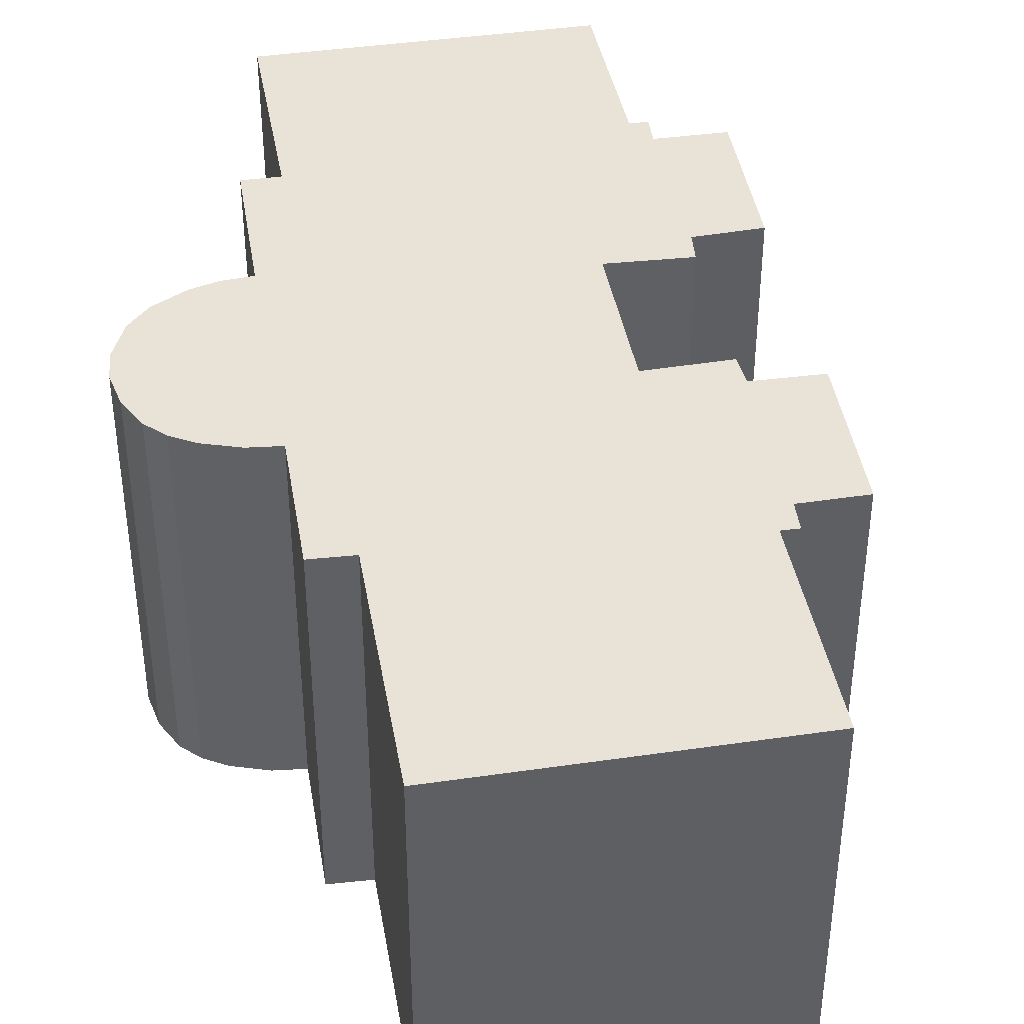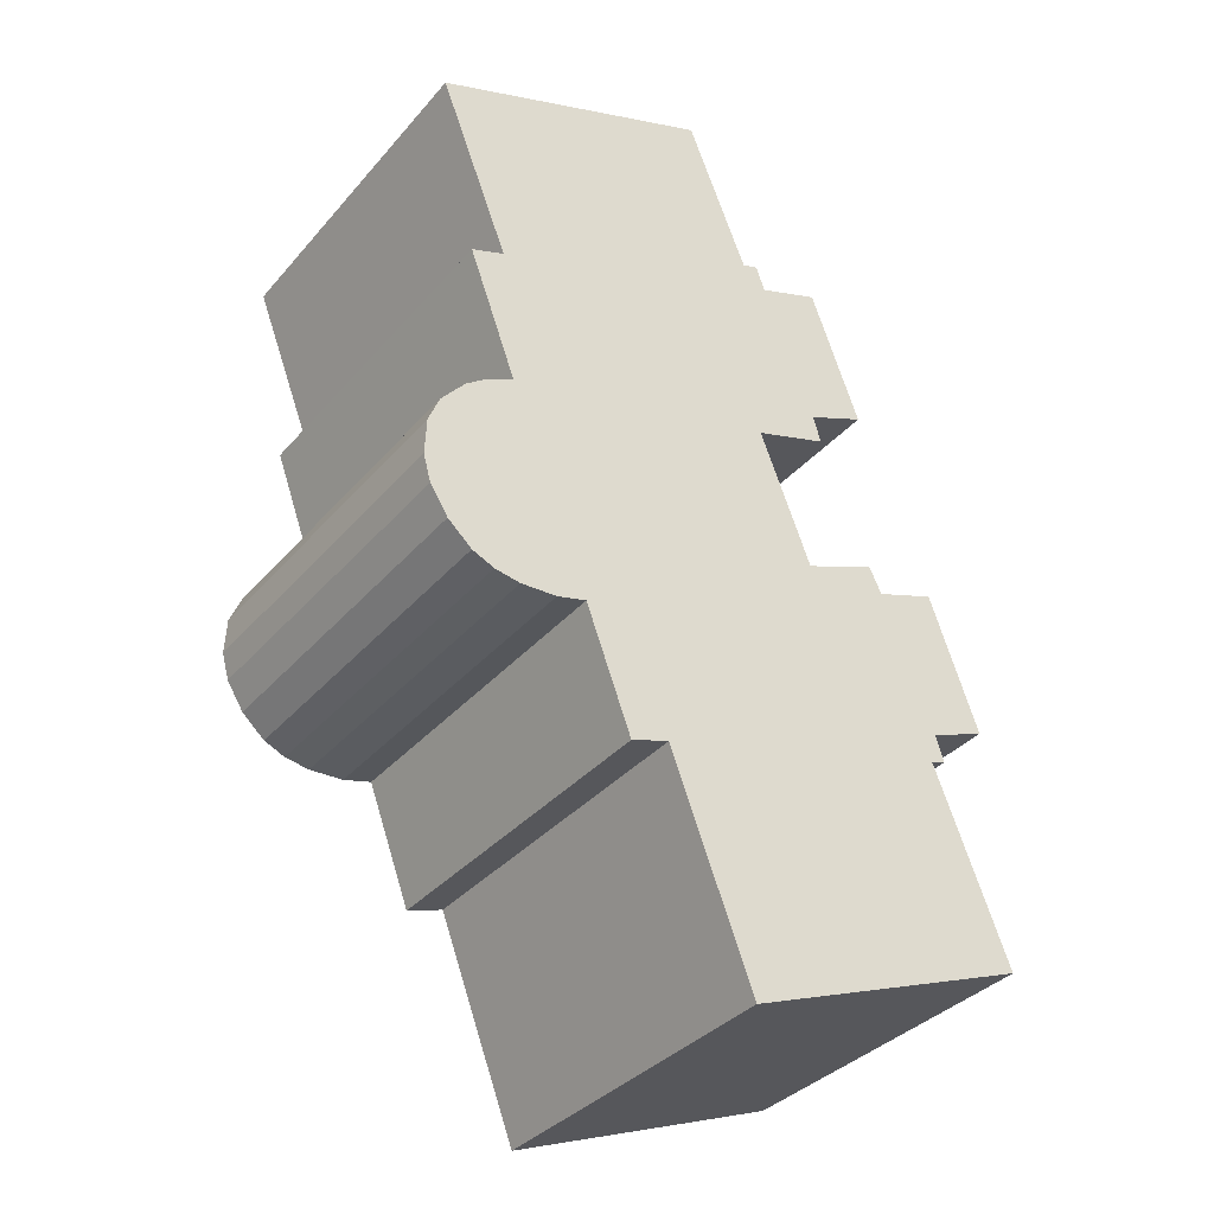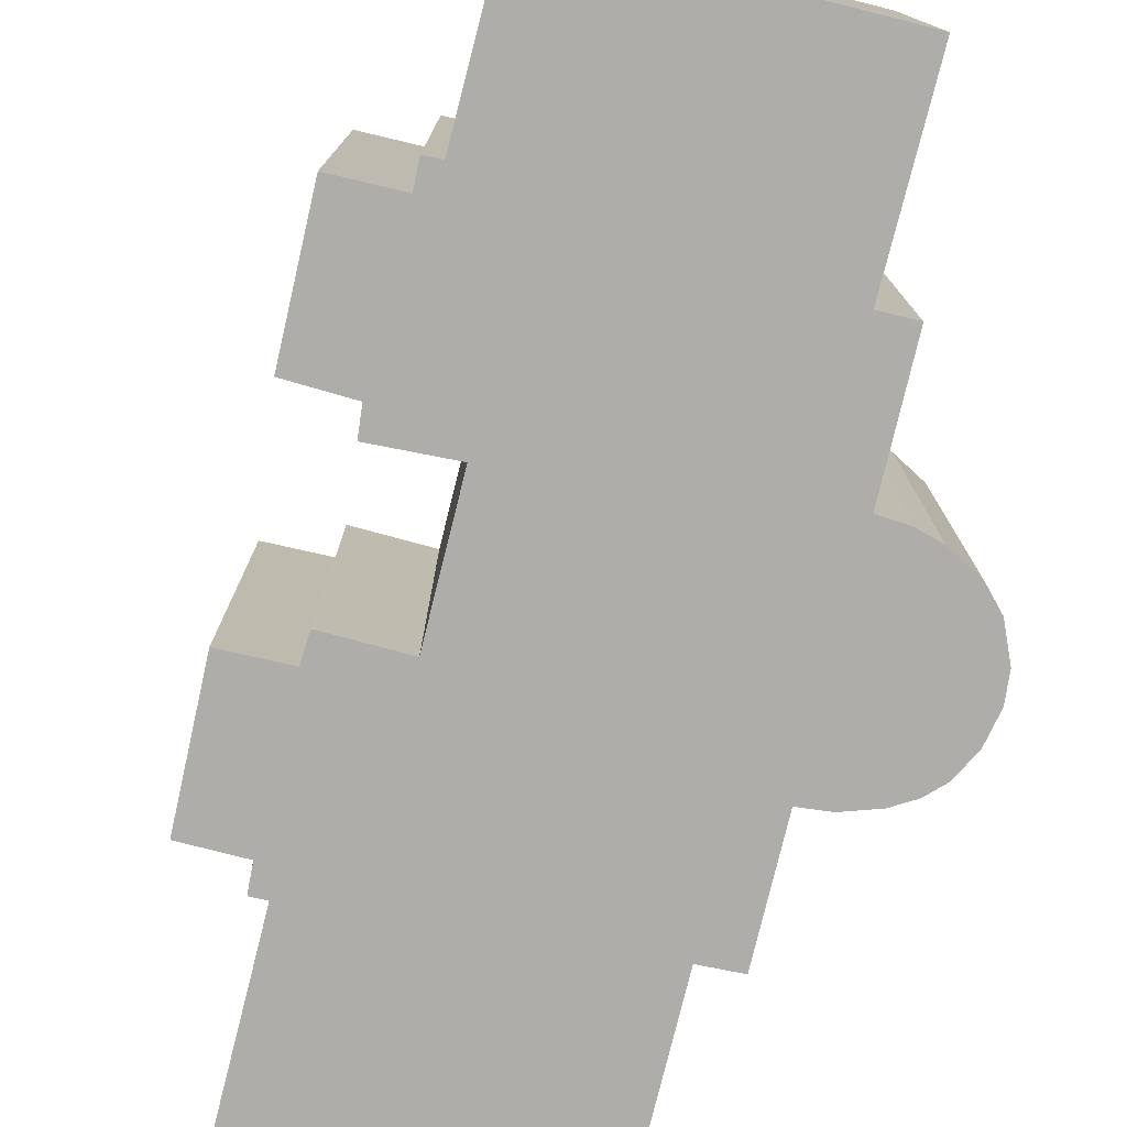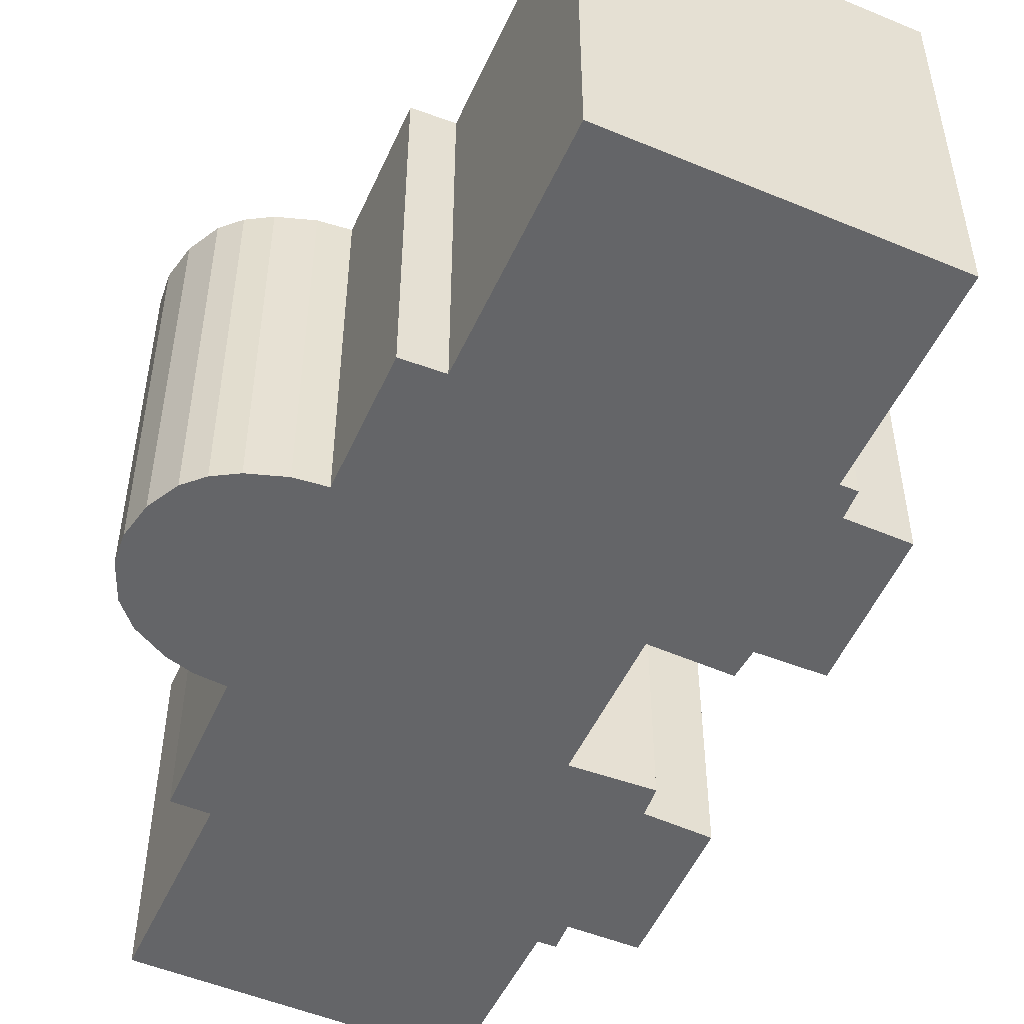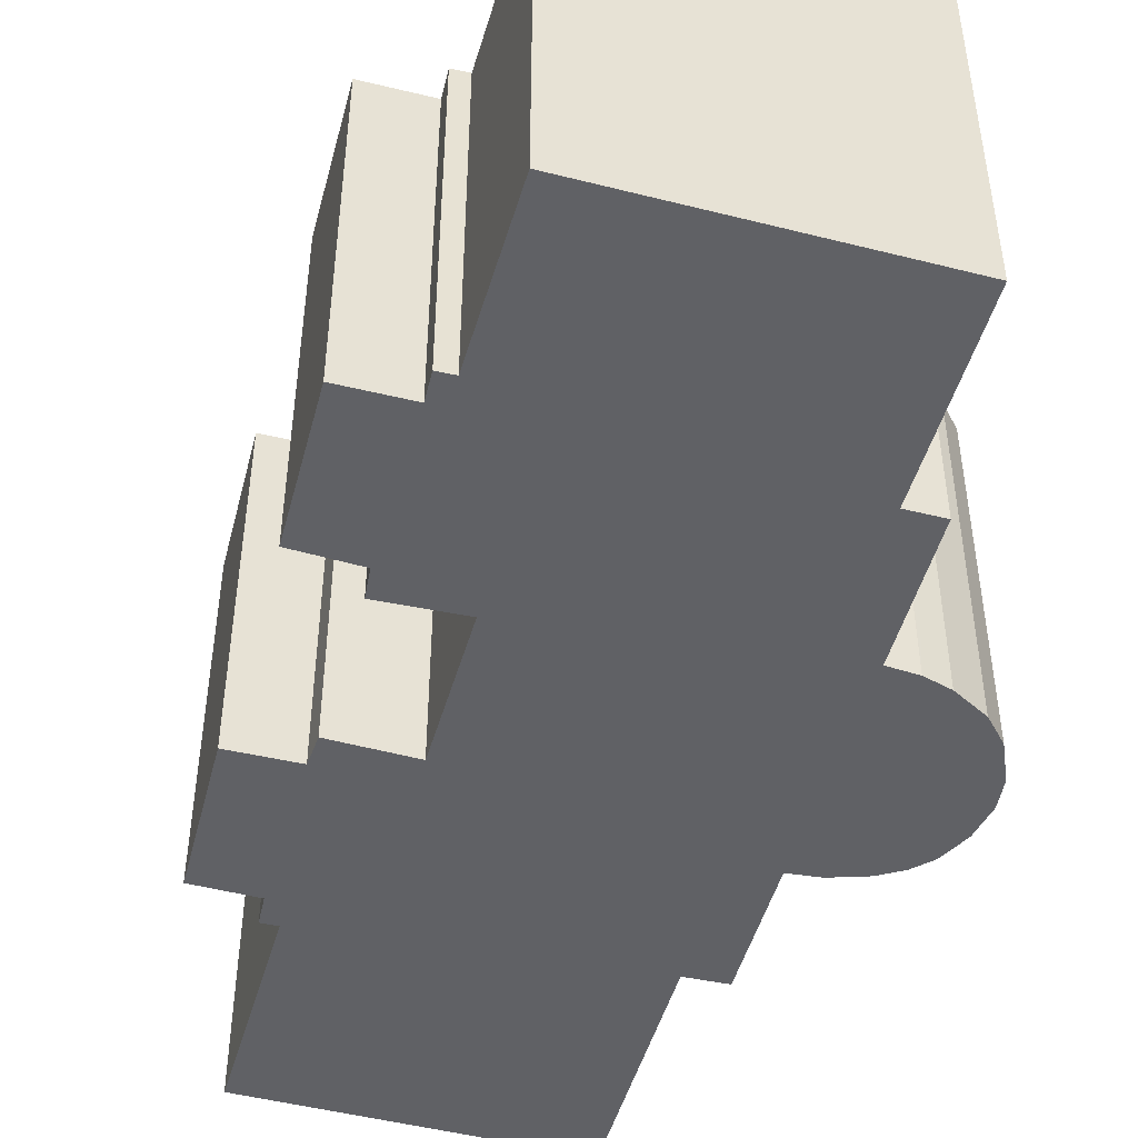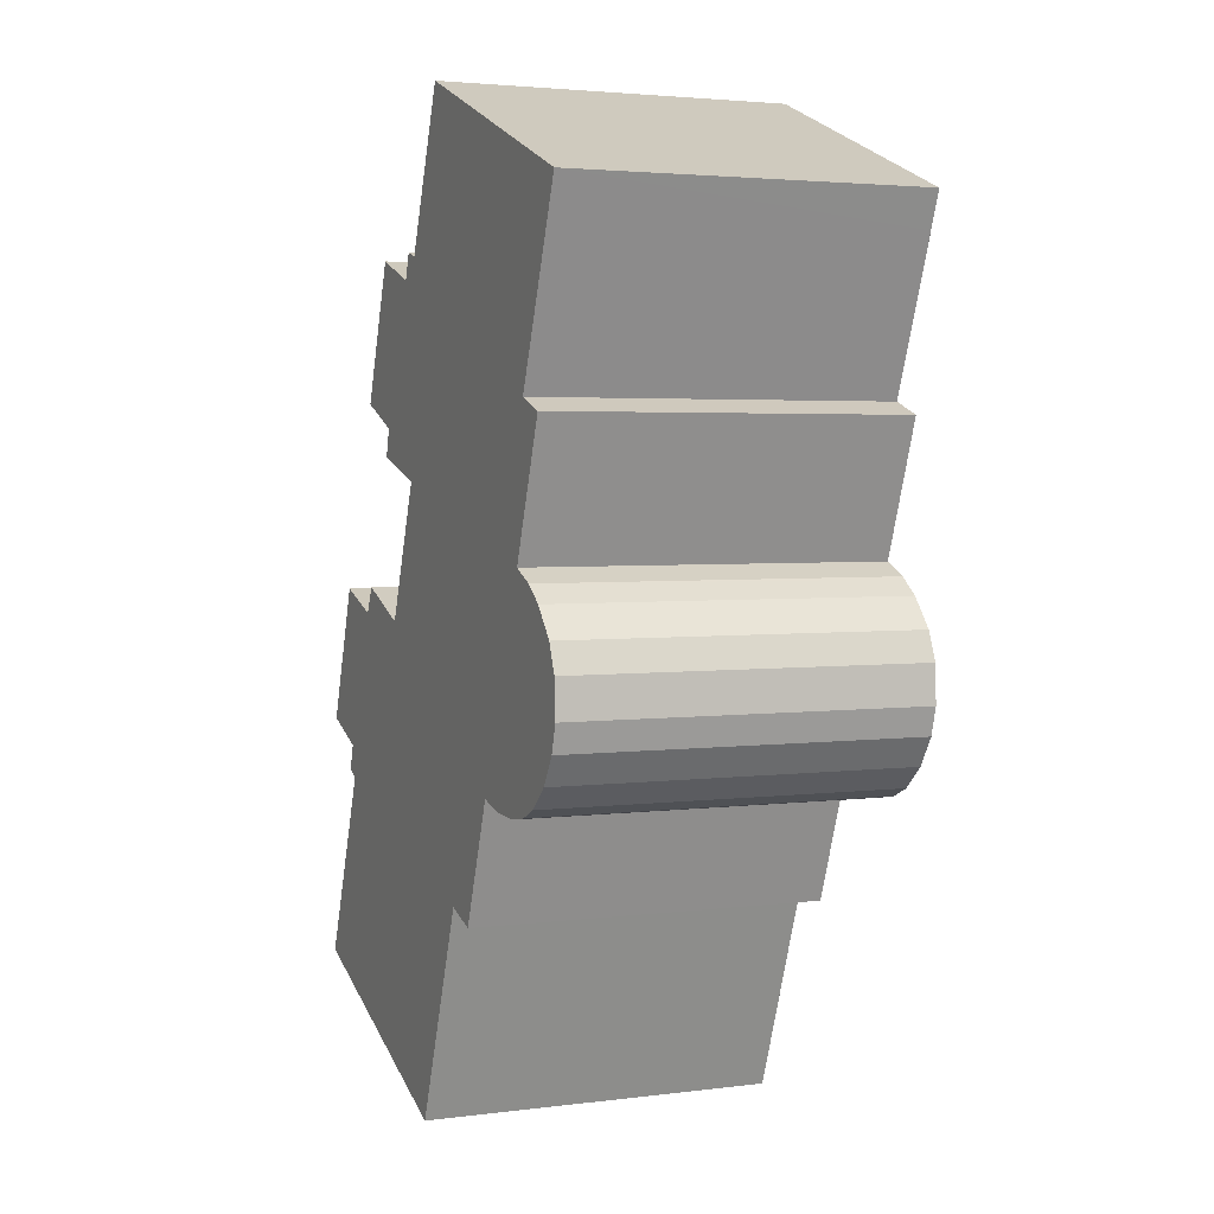
<metadata>
{"format":"obj","ext":"obj","renderer":"f3d","projection":"perspective","resolution":1024,"background":"white","views":[{"elev":41.4,"azim":-169.0,"up":"+Y"},{"elev":-35.5,"azim":145.1,"up":"+Z"},{"elev":-77.4,"azim":7.0,"up":"+Y"},{"elev":-51.6,"azim":176.7,"up":"+Y"},{"elev":-48.4,"azim":5.2,"up":"+Y"},{"elev":3.2,"azim":66.8,"up":"+Z"}]}
</metadata>
<code>
v  7.413 9.847 19.37
v  6.727 9.847 18.81
v  6.966 9.847 19.52
v  5.251 9.847 14.99
v  5.042 9.847 14.24
v  7.091 9.847 13.57
v  9.099 9.847 23.62
v  16.64 9.847 20.73
v  5.661 9.847 9.858
v  15.47 9.847 11.28
v  12.56 9.847 5.947
v  14.73 9.847 11.62
v  13.38 9.847 5.729
v  15.56 9.847 11.21
v  13.49 9.847 5.724
v  16.07 9.847 10.83
v  14.38 9.847 5.684
v  16.73 9.847 10.05
v  15.09 9.847 5.807
v  17.05 9.847 9.272
v  15.71 9.847 6.08
v  16.38 9.847 6.686
v  17.09 9.847 8.23
v  16.88 9.847 7.472
v  16.06 9.847 15.21
v  10.25 9.847 2.929
v  15.13 9.847 15.56
v  11.31 9.847 2.58
v  12.46 9.847 5.67
v  3.269 9.847 9.967
v  0.279 9.847 6.762
v  1.628 9.847 10.55
v  1.853 9.847 6.145
v  3.305 9.847 9.954
v  3.646 9.847 10.68
v  1.621 9.847 5.423
v  2.044 9.847 5.27
v  0 9.847 6.03e-16
v  7.973 9.847 -3.067
v  17.07 9.847 20.56
v  16.69 9.847 19.59
v  6.592 9.847 18.86
v  3.639 9.847 15.67
v  5.012 9.847 19.45
v  5.159 9.847 15.03
v  15.09 -3.556e-16 5.807
v  14.38 -3.48e-16 5.684
v  13.38 -3.508e-16 5.729
v  13.49 -3.505e-16 5.724
v  12.56 -3.641e-16 5.947
v  11.31 -1.58e-16 2.58
v  10.25 -1.793e-16 2.929
v  7.973 1.878e-16 -3.067
v  0 0 0
v  2.044 -3.227e-16 5.27
v  1.621 -3.321e-16 5.423
v  1.853 -3.763e-16 6.145
v  0.279 -4.141e-16 6.762
v  7.091 -8.31e-16 13.57
v  5.042 -8.718e-16 14.24
v  12.46 -3.472e-16 5.67
v  17.07 -1.259e-15 20.56
v  15.13 -9.528e-16 15.56
v  16.69 -1.199e-15 19.59
v  16.06 -9.316e-16 15.21
v  14.73 -7.115e-16 11.62
v  16.73 -6.151e-16 10.05
v  17.05 -5.677e-16 9.272
v  17.09 -5.039e-16 8.23
v  16.88 -4.575e-16 7.472
v  1.628 -6.462e-16 10.55
v  5.661 -6.036e-16 9.858
v  5.251 -9.177e-16 14.99
v  3.639 -9.596e-16 15.67
v  5.012 -1.191e-15 19.45
v  6.727 -1.152e-15 18.81
v  6.966 -1.195e-15 19.52
v  7.413 -1.186e-15 19.37
v  9.099 -1.447e-15 23.62
v  3.305 -6.095e-16 9.954
v  3.269 -6.103e-16 9.967
v  3.646 -6.538e-16 10.68
v  6.592 -1.155e-15 18.86
v  16.64 -1.269e-15 20.73
v  5.159 -9.201e-16 15.03
v  15.47 -6.906e-16 11.28
v  16.07 -6.633e-16 10.83
v  15.56 -6.864e-16 11.21
v  16.38 -4.094e-16 6.686
v  15.71 -3.723e-16 6.08
g defaultobject
f 1 2 3
f 2 1 4
f 4 1 5
f 5 1 6
f 6 1 7
f 6 7 8
f 6 8 9
f 10 11 12
f 11 10 13
f 13 10 14
f 13 14 15
f 15 14 16
f 15 16 17
f 17 16 18
f 17 18 19
f 19 18 20
f 19 20 21
f 21 20 22
f 22 20 23
f 22 23 24
f 25 26 27
f 26 25 11
f 26 11 28
f 11 25 12
f 28 11 29
f 30 31 32
f 31 30 33
f 33 30 34
f 33 34 35
f 33 35 36
f 36 35 9
f 36 9 37
f 37 9 38
f 38 9 39
f 39 9 8
f 39 8 26
f 26 8 27
f 27 8 40
f 27 40 41
f 42 43 44
f 43 42 45
f 45 42 2
f 45 2 4
f 46 17 19
f 17 46 47
f 47 15 17
f 15 47 13
f 13 47 48
f 48 47 49
f 48 11 13
f 11 48 50
f 51 26 28
f 26 51 52
f 53 38 39
f 38 53 54
f 55 36 37
f 36 55 56
f 57 31 33
f 31 57 58
f 59 5 6
f 5 59 60
f 50 29 11
f 29 50 28
f 28 50 51
f 51 50 61
f 52 39 26
f 39 52 53
f 62 41 40
f 41 62 27
f 27 62 63
f 63 62 64
f 65 12 25
f 12 65 66
f 67 20 18
f 20 67 68
f 68 23 20
f 23 68 69
f 69 24 23
f 24 69 70
f 54 37 38
f 37 54 55
f 56 33 36
f 33 56 57
f 58 32 31
f 32 58 71
f 72 6 9
f 6 72 59
f 60 4 5
f 4 60 73
f 74 44 43
f 44 74 75
f 76 3 2
f 3 76 77
f 78 7 1
f 7 78 79
f 71 30 32
f 30 71 34
f 34 71 80
f 80 71 81
f 82 9 35
f 9 82 72
f 75 42 44
f 42 75 2
f 2 75 76
f 76 75 83
f 77 1 3
f 1 77 78
f 79 8 7
f 8 79 40
f 40 79 62
f 62 79 84
f 63 25 27
f 25 63 65
f 80 35 34
f 35 80 82
f 73 45 4
f 45 73 43
f 43 73 74
f 74 73 85
f 66 10 12
f 10 66 86
f 86 14 10
f 14 86 16
f 16 86 87
f 87 86 88
f 87 18 16
f 18 87 67
f 70 22 24
f 22 70 89
f 90 19 21
f 19 90 46
f 89 21 22
f 21 89 90
f 63 66 65
f 66 63 50
f 50 63 61
f 68 70 69
f 70 68 89
f 89 68 90
f 90 68 67
f 90 67 46
f 46 67 87
f 46 87 47
f 47 87 88
f 47 88 49
f 49 88 86
f 49 86 66
f 49 66 48
f 48 66 50
f 75 73 83
f 73 75 85
f 85 75 74
f 84 64 62
f 64 84 63
f 63 84 79
f 63 79 61
f 61 79 51
f 51 79 52
f 52 79 53
f 53 79 59
f 59 79 78
f 59 78 60
f 60 78 76
f 76 78 77
f 60 76 83
f 60 83 73
f 71 57 81
f 57 71 58
f 80 55 82
f 55 80 56
f 56 80 81
f 56 81 57
f 53 72 54
f 72 53 59
f 54 72 55
f 55 72 82

</code>
